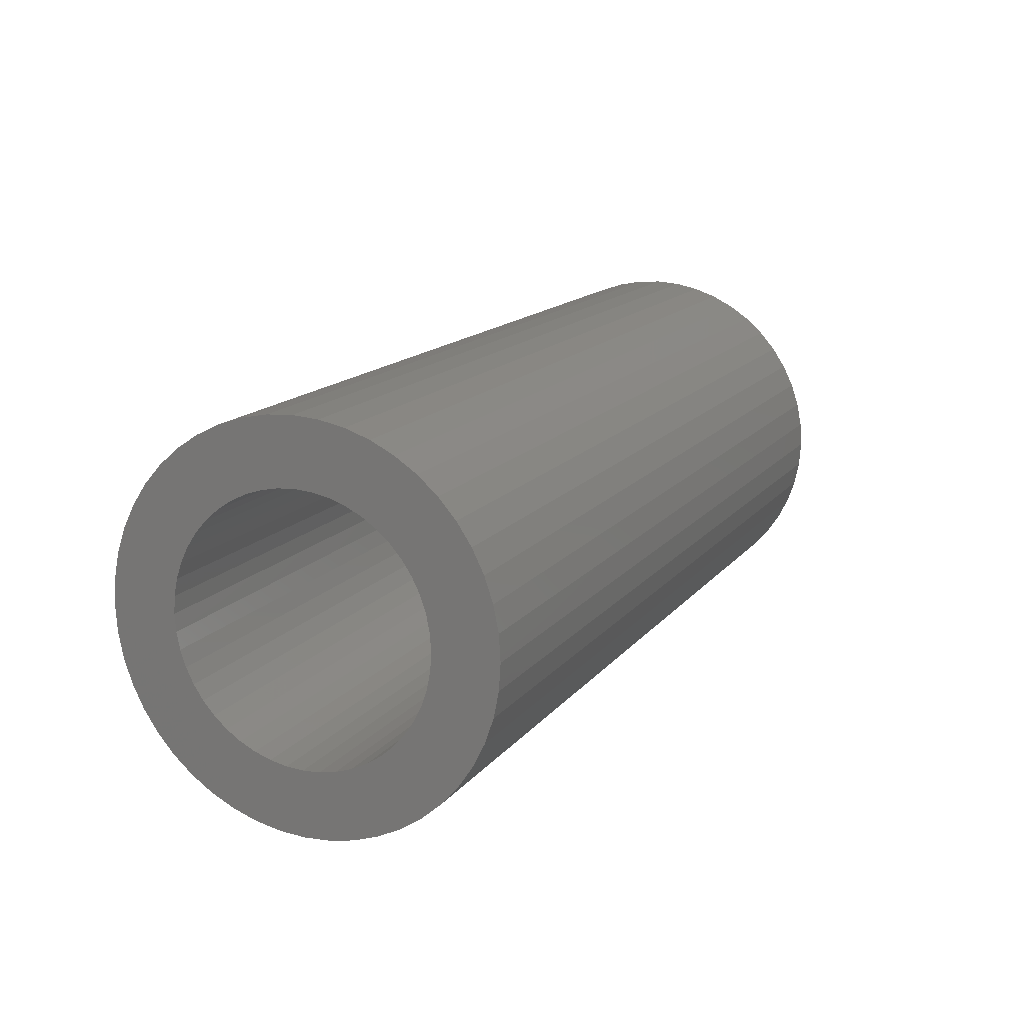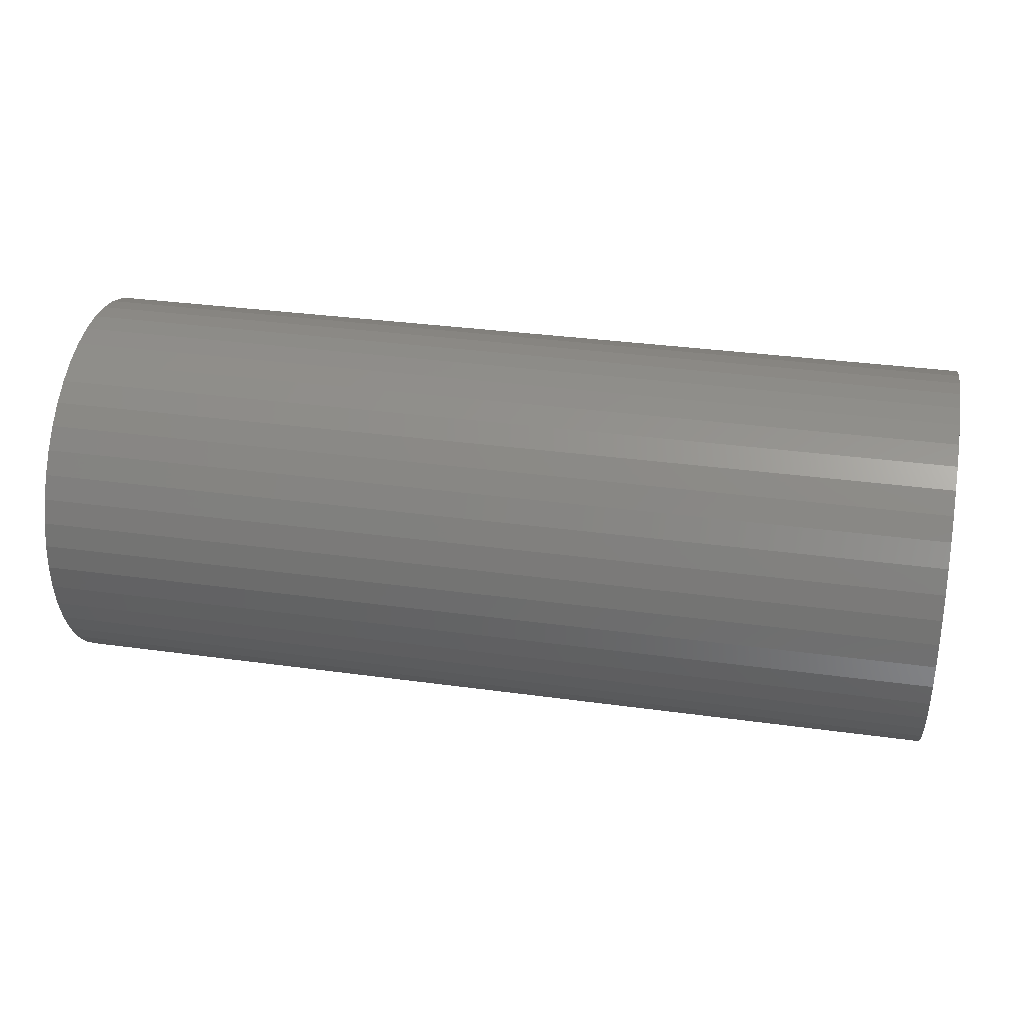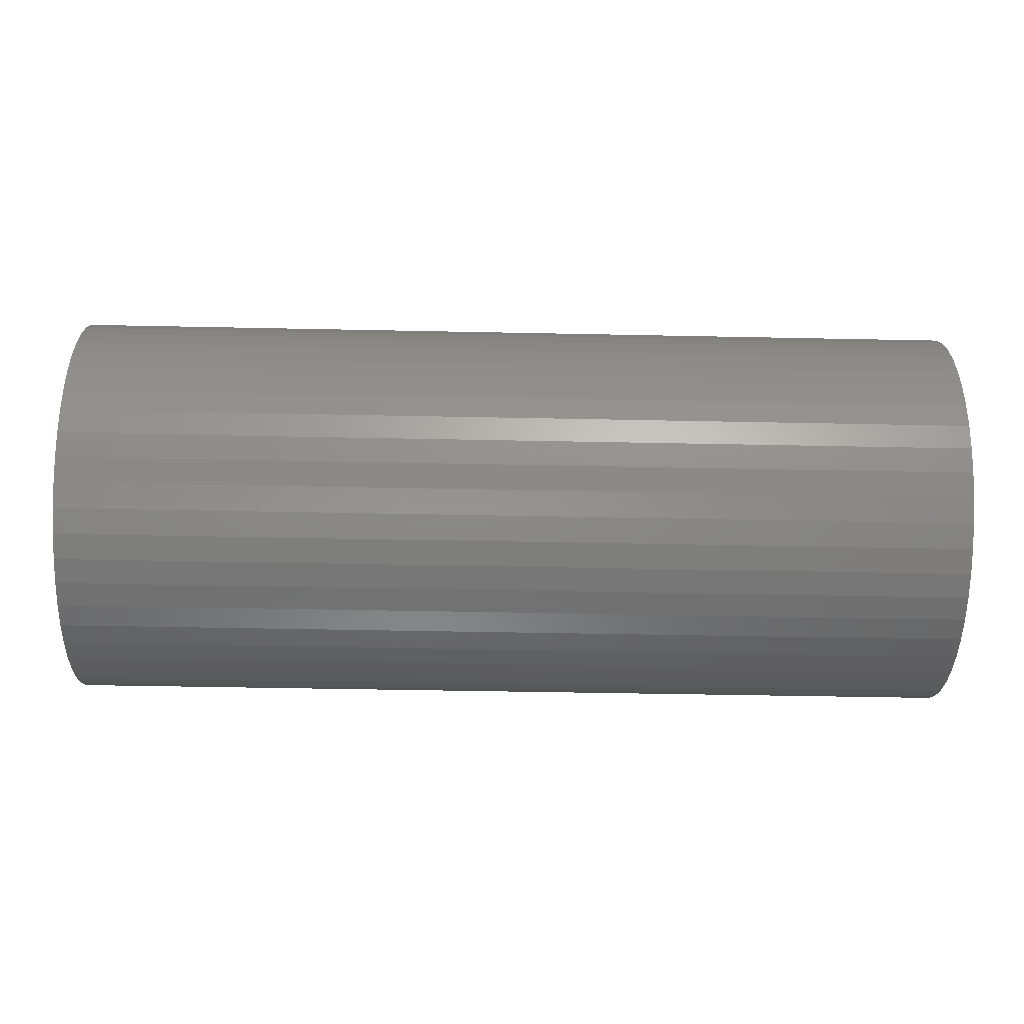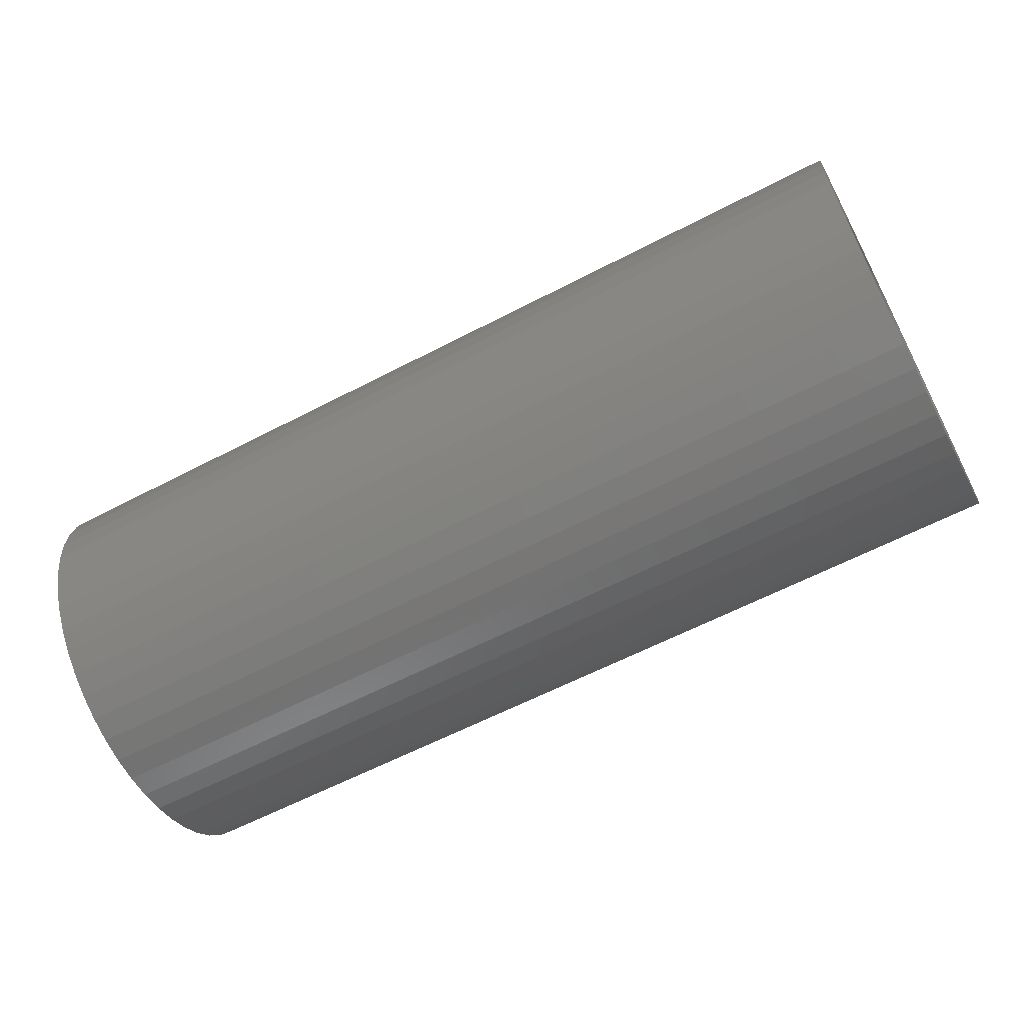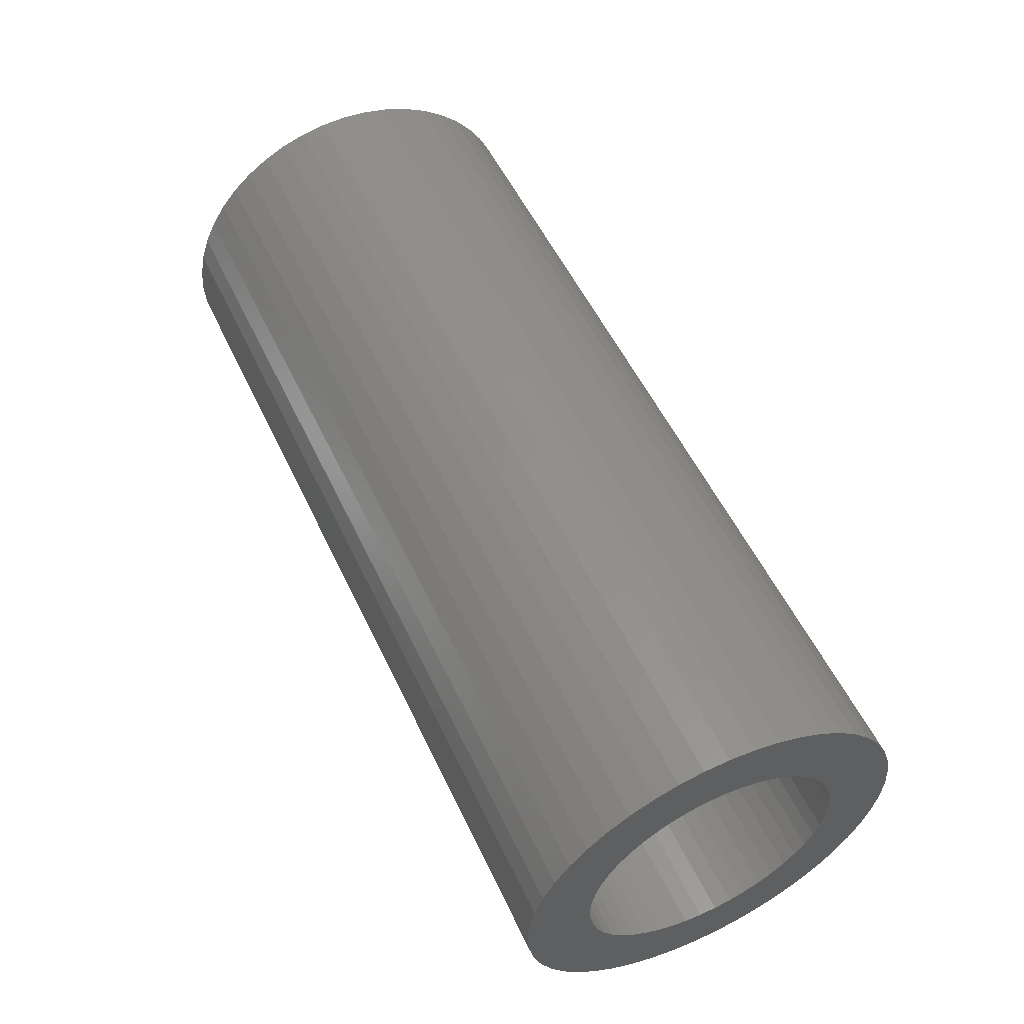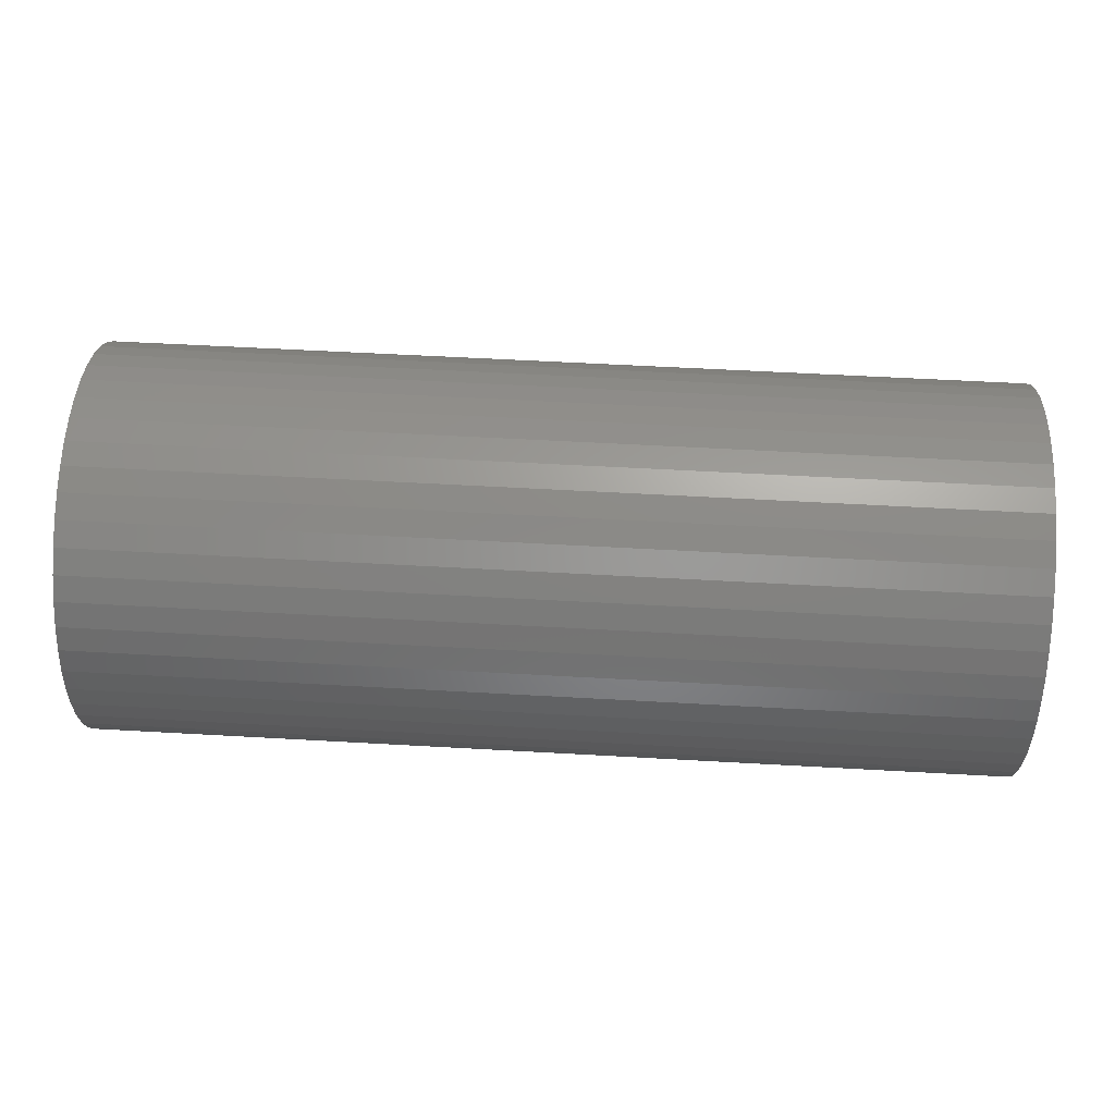
<metadata>
{"format":"stl","ext":"stl","renderer":"f3d","projection":"perspective","resolution":1024,"background":"white","views":[{"elev":14.8,"azim":114.3,"up":"+Z"},{"elev":32.9,"azim":-169.2,"up":"+Z"},{"elev":-43.9,"azim":-1.4,"up":"+Y"},{"elev":-61.0,"azim":-152.0,"up":"+Y"},{"elev":53.8,"azim":-114.9,"up":"+Y"},{"elev":56.5,"azim":3.4,"up":"+Z"}]}
</metadata>
<code>
# stl→obj: 192 verts, 384 faces
v 5.6 1.586 0.2088
v -5.6 1.6 0
v 5.6 1.6 0
v -5.6 1.586 0.2088
v 5.6 1.545 0.4141
v -5.6 1.545 0.4141
v 5.6 1.478 0.6123
v -5.6 1.478 0.6123
v 5.6 1.386 0.8
v -5.6 1.386 0.8
v 5.6 1.269 0.9741
v -5.6 1.269 0.9741
v 5.6 1.131 1.131
v -5.6 1.131 1.131
v 5.6 0.9741 1.269
v -5.6 0.9741 1.269
v 5.6 0.8 1.386
v -5.6 0.8 1.386
v 5.6 0.6123 1.478
v -5.6 0.6123 1.478
v 5.6 0.4141 1.545
v -5.6 0.4141 1.545
v 5.6 0.2088 1.586
v -5.6 0.2088 1.586
v 5.6 0 1.6
v -5.6 0 1.6
v 5.6 -0.2088 1.586
v -5.6 -0.2088 1.586
v 5.6 -0.4141 1.545
v -5.6 -0.4141 1.545
v 5.6 -0.6123 1.478
v -5.6 -0.6123 1.478
v 5.6 -0.8 1.386
v -5.6 -0.8 1.386
v 5.6 -0.9741 1.269
v -5.6 -0.9741 1.269
v 5.6 -1.131 1.131
v -5.6 -1.131 1.131
v 5.6 -1.269 0.9741
v -5.6 -1.269 0.9741
v 5.6 -1.386 0.8
v -5.6 -1.386 0.8
v 5.6 -1.478 0.6123
v -5.6 -1.478 0.6123
v 5.6 -1.545 0.4141
v -5.6 -1.545 0.4141
v 5.6 -1.586 0.2088
v -5.6 -1.586 0.2088
v 5.6 -1.6 0
v -5.6 -1.6 0
v 5.6 -1.586 -0.2088
v -5.6 -1.586 -0.2088
v 5.6 -1.545 -0.4141
v -5.6 -1.545 -0.4141
v 5.6 -1.478 -0.6123
v -5.6 -1.478 -0.6123
v 5.6 -1.386 -0.8
v -5.6 -1.386 -0.8
v 5.6 -1.269 -0.9741
v -5.6 -1.269 -0.9741
v 5.6 -1.131 -1.131
v -5.6 -1.131 -1.131
v 5.6 -0.9741 -1.269
v -5.6 -0.9741 -1.269
v 5.6 -0.8 -1.386
v -5.6 -0.8 -1.386
v 5.6 -0.6123 -1.478
v -5.6 -0.6123 -1.478
v 5.6 -0.4141 -1.545
v -5.6 -0.4141 -1.545
v 5.6 -0.2088 -1.586
v -5.6 -0.2088 -1.586
v 5.6 0 -1.6
v -5.6 0 -1.6
v 5.6 0.2088 -1.586
v -5.6 0.2088 -1.586
v 5.6 0.4141 -1.545
v -5.6 0.4141 -1.545
v 5.6 0.6123 -1.478
v -5.6 0.6123 -1.478
v 5.6 0.8 -1.386
v -5.6 0.8 -1.386
v 5.6 0.9741 -1.269
v -5.6 0.9741 -1.269
v 5.6 1.131 -1.131
v -5.6 1.131 -1.131
v 5.6 1.269 -0.9741
v -5.6 1.269 -0.9741
v 5.6 1.386 -0.8
v -5.6 1.386 -0.8
v 5.6 1.478 -0.6123
v -5.6 1.478 -0.6123
v 5.6 1.545 -0.4141
v -5.6 1.545 -0.4141
v 5.6 1.586 -0.2088
v -5.6 1.586 -0.2088
v 5.6 2.379 0.3132
v 5.6 2.4 0
v -5.6 2.4 0
v -5.6 2.379 0.3132
v 5.6 2.318 0.6211
v -5.6 2.318 0.6211
v 5.6 2.217 0.9185
v -5.6 2.217 0.9185
v 5.6 2.078 1.2
v -5.6 2.078 1.2
v 5.6 1.904 1.461
v -5.6 1.904 1.461
v 5.6 1.697 1.697
v -5.6 1.697 1.697
v 5.6 1.461 1.904
v -5.6 1.461 1.904
v 5.6 1.2 2.078
v -5.6 1.2 2.078
v 5.6 0.9185 2.217
v -5.6 0.9185 2.217
v 5.6 0.6211 2.318
v -5.6 0.6211 2.318
v 5.6 0.3132 2.379
v -5.6 0.3132 2.379
v 5.6 0 2.4
v -5.6 0 2.4
v 5.6 -0.3132 2.379
v -5.6 -0.3132 2.379
v 5.6 -0.6211 2.318
v -5.6 -0.6211 2.318
v 5.6 -0.9185 2.217
v -5.6 -0.9185 2.217
v 5.6 -1.2 2.078
v -5.6 -1.2 2.078
v 5.6 -1.461 1.904
v -5.6 -1.461 1.904
v 5.6 -1.697 1.697
v -5.6 -1.697 1.697
v 5.6 -1.904 1.461
v -5.6 -1.904 1.461
v 5.6 -2.078 1.2
v -5.6 -2.078 1.2
v 5.6 -2.217 0.9185
v -5.6 -2.217 0.9185
v 5.6 -2.318 0.6211
v -5.6 -2.318 0.6211
v 5.6 -2.379 0.3132
v -5.6 -2.379 0.3132
v 5.6 -2.4 0
v -5.6 -2.4 0
v 5.6 -2.379 -0.3132
v -5.6 -2.379 -0.3132
v 5.6 -2.318 -0.6211
v -5.6 -2.318 -0.6211
v 5.6 -2.217 -0.9185
v -5.6 -2.217 -0.9185
v 5.6 -2.078 -1.2
v -5.6 -2.078 -1.2
v 5.6 -1.904 -1.461
v -5.6 -1.904 -1.461
v 5.6 -1.697 -1.697
v -5.6 -1.697 -1.697
v 5.6 -1.461 -1.904
v -5.6 -1.461 -1.904
v 5.6 -1.2 -2.078
v -5.6 -1.2 -2.078
v 5.6 -0.9185 -2.217
v -5.6 -0.9185 -2.217
v 5.6 -0.6211 -2.318
v -5.6 -0.6211 -2.318
v 5.6 -0.3132 -2.379
v -5.6 -0.3132 -2.379
v 5.6 0 -2.4
v -5.6 0 -2.4
v 5.6 0.3132 -2.379
v -5.6 0.3132 -2.379
v 5.6 0.6211 -2.318
v -5.6 0.6211 -2.318
v 5.6 0.9185 -2.217
v -5.6 0.9185 -2.217
v 5.6 1.2 -2.078
v -5.6 1.2 -2.078
v 5.6 1.461 -1.904
v -5.6 1.461 -1.904
v 5.6 1.697 -1.697
v -5.6 1.697 -1.697
v 5.6 1.904 -1.461
v -5.6 1.904 -1.461
v 5.6 2.078 -1.2
v -5.6 2.078 -1.2
v 5.6 2.217 -0.9185
v -5.6 2.217 -0.9185
v 5.6 2.318 -0.6211
v -5.6 2.318 -0.6211
v 5.6 2.379 -0.3132
v -5.6 2.379 -0.3132
f 1 2 3
f 2 1 4
f 5 4 1
f 4 5 6
f 7 6 5
f 6 7 8
f 9 8 7
f 8 9 10
f 11 10 9
f 10 11 12
f 13 12 11
f 12 13 14
f 15 14 13
f 14 15 16
f 17 16 15
f 16 17 18
f 19 18 17
f 18 19 20
f 21 20 19
f 20 21 22
f 23 22 21
f 22 23 24
f 25 24 23
f 24 25 26
f 27 26 25
f 26 27 28
f 29 28 27
f 28 29 30
f 31 30 29
f 30 31 32
f 33 32 31
f 32 33 34
f 35 34 33
f 34 35 36
f 37 36 35
f 36 37 38
f 39 38 37
f 38 39 40
f 41 40 39
f 40 41 42
f 43 42 41
f 42 43 44
f 45 44 43
f 44 45 46
f 47 46 45
f 46 47 48
f 49 48 47
f 48 49 50
f 51 50 49
f 50 51 52
f 53 52 51
f 52 53 54
f 55 54 53
f 54 55 56
f 57 56 55
f 56 57 58
f 59 58 57
f 58 59 60
f 61 60 59
f 60 61 62
f 63 62 61
f 62 63 64
f 65 64 63
f 64 65 66
f 67 66 65
f 66 67 68
f 69 68 67
f 68 69 70
f 71 70 69
f 70 71 72
f 73 72 71
f 72 73 74
f 75 74 73
f 74 75 76
f 77 76 75
f 76 77 78
f 79 78 77
f 78 79 80
f 81 80 79
f 80 81 82
f 83 82 81
f 82 83 84
f 85 84 83
f 84 85 86
f 87 86 85
f 86 87 88
f 89 88 87
f 88 89 90
f 91 90 89
f 90 91 92
f 93 92 91
f 92 93 94
f 95 94 93
f 94 95 96
f 3 96 95
f 96 3 2
f 97 98 99
f 99 100 97
f 101 97 100
f 100 102 101
f 103 101 102
f 102 104 103
f 105 103 104
f 104 106 105
f 107 105 106
f 106 108 107
f 109 107 108
f 108 110 109
f 111 109 110
f 110 112 111
f 113 111 112
f 112 114 113
f 115 113 114
f 114 116 115
f 117 115 116
f 116 118 117
f 119 117 118
f 118 120 119
f 121 119 120
f 120 122 121
f 123 121 122
f 122 124 123
f 125 123 124
f 124 126 125
f 127 125 126
f 126 128 127
f 129 127 128
f 128 130 129
f 131 129 130
f 130 132 131
f 133 131 132
f 132 134 133
f 135 133 134
f 134 136 135
f 137 135 136
f 136 138 137
f 139 137 138
f 138 140 139
f 141 139 140
f 140 142 141
f 143 141 142
f 142 144 143
f 145 143 144
f 144 146 145
f 147 145 146
f 146 148 147
f 149 147 148
f 148 150 149
f 151 149 150
f 150 152 151
f 153 151 152
f 152 154 153
f 155 153 154
f 154 156 155
f 157 155 156
f 156 158 157
f 159 157 158
f 158 160 159
f 161 159 160
f 160 162 161
f 163 161 162
f 162 164 163
f 165 163 164
f 164 166 165
f 167 165 166
f 166 168 167
f 169 167 168
f 168 170 169
f 171 169 170
f 170 172 171
f 173 171 172
f 172 174 173
f 175 173 174
f 174 176 175
f 177 175 176
f 176 178 177
f 179 177 178
f 178 180 179
f 181 179 180
f 180 182 181
f 183 181 182
f 182 184 183
f 185 183 184
f 184 186 185
f 187 185 186
f 186 188 187
f 189 187 188
f 188 190 189
f 191 189 190
f 190 192 191
f 98 191 192
f 192 99 98
f 98 97 1
f 1 3 98
f 97 101 5
f 5 1 97
f 101 103 7
f 7 5 101
f 103 105 9
f 9 7 103
f 105 107 11
f 11 9 105
f 107 109 13
f 13 11 107
f 109 111 15
f 15 13 109
f 111 113 17
f 17 15 111
f 113 115 19
f 19 17 113
f 115 117 21
f 21 19 115
f 117 119 23
f 23 21 117
f 119 121 25
f 25 23 119
f 121 123 27
f 27 25 121
f 123 125 29
f 29 27 123
f 125 127 31
f 31 29 125
f 127 129 33
f 33 31 127
f 129 131 35
f 35 33 129
f 131 133 37
f 37 35 131
f 133 135 39
f 39 37 133
f 135 137 41
f 41 39 135
f 137 139 43
f 43 41 137
f 139 141 45
f 45 43 139
f 141 143 47
f 47 45 141
f 143 145 49
f 49 47 143
f 145 147 51
f 51 49 145
f 147 149 53
f 53 51 147
f 149 151 55
f 55 53 149
f 151 153 57
f 57 55 151
f 153 155 59
f 59 57 153
f 155 157 61
f 61 59 155
f 157 159 63
f 63 61 157
f 159 161 65
f 65 63 159
f 161 163 67
f 67 65 161
f 163 165 69
f 69 67 163
f 165 167 71
f 71 69 165
f 167 169 73
f 73 71 167
f 169 171 75
f 75 73 169
f 171 173 77
f 77 75 171
f 173 175 79
f 79 77 173
f 175 177 81
f 81 79 175
f 177 179 83
f 83 81 177
f 179 181 85
f 85 83 179
f 181 183 87
f 87 85 181
f 183 185 89
f 89 87 183
f 185 187 91
f 91 89 185
f 187 189 93
f 93 91 187
f 189 191 95
f 95 93 189
f 191 98 3
f 3 95 191
f 99 4 100
f 4 99 2
f 100 6 102
f 6 100 4
f 102 8 104
f 8 102 6
f 104 10 106
f 10 104 8
f 106 12 108
f 12 106 10
f 108 14 110
f 14 108 12
f 110 16 112
f 16 110 14
f 112 18 114
f 18 112 16
f 114 20 116
f 20 114 18
f 116 22 118
f 22 116 20
f 118 24 120
f 24 118 22
f 120 26 122
f 26 120 24
f 122 28 124
f 28 122 26
f 124 30 126
f 30 124 28
f 126 32 128
f 32 126 30
f 128 34 130
f 34 128 32
f 130 36 132
f 36 130 34
f 132 38 134
f 38 132 36
f 134 40 136
f 40 134 38
f 136 42 138
f 42 136 40
f 138 44 140
f 44 138 42
f 140 46 142
f 46 140 44
f 142 48 144
f 48 142 46
f 144 50 146
f 50 144 48
f 146 52 148
f 52 146 50
f 148 54 150
f 54 148 52
f 150 56 152
f 56 150 54
f 152 58 154
f 58 152 56
f 154 60 156
f 60 154 58
f 156 62 158
f 62 156 60
f 158 64 160
f 64 158 62
f 160 66 162
f 66 160 64
f 162 68 164
f 68 162 66
f 164 70 166
f 70 164 68
f 166 72 168
f 72 166 70
f 168 74 170
f 74 168 72
f 170 76 172
f 76 170 74
f 172 78 174
f 78 172 76
f 174 80 176
f 80 174 78
f 176 82 178
f 82 176 80
f 178 84 180
f 84 178 82
f 180 86 182
f 86 180 84
f 182 88 184
f 88 182 86
f 184 90 186
f 90 184 88
f 186 92 188
f 92 186 90
f 188 94 190
f 94 188 92
f 190 96 192
f 96 190 94
f 192 2 99
f 2 192 96

</code>
